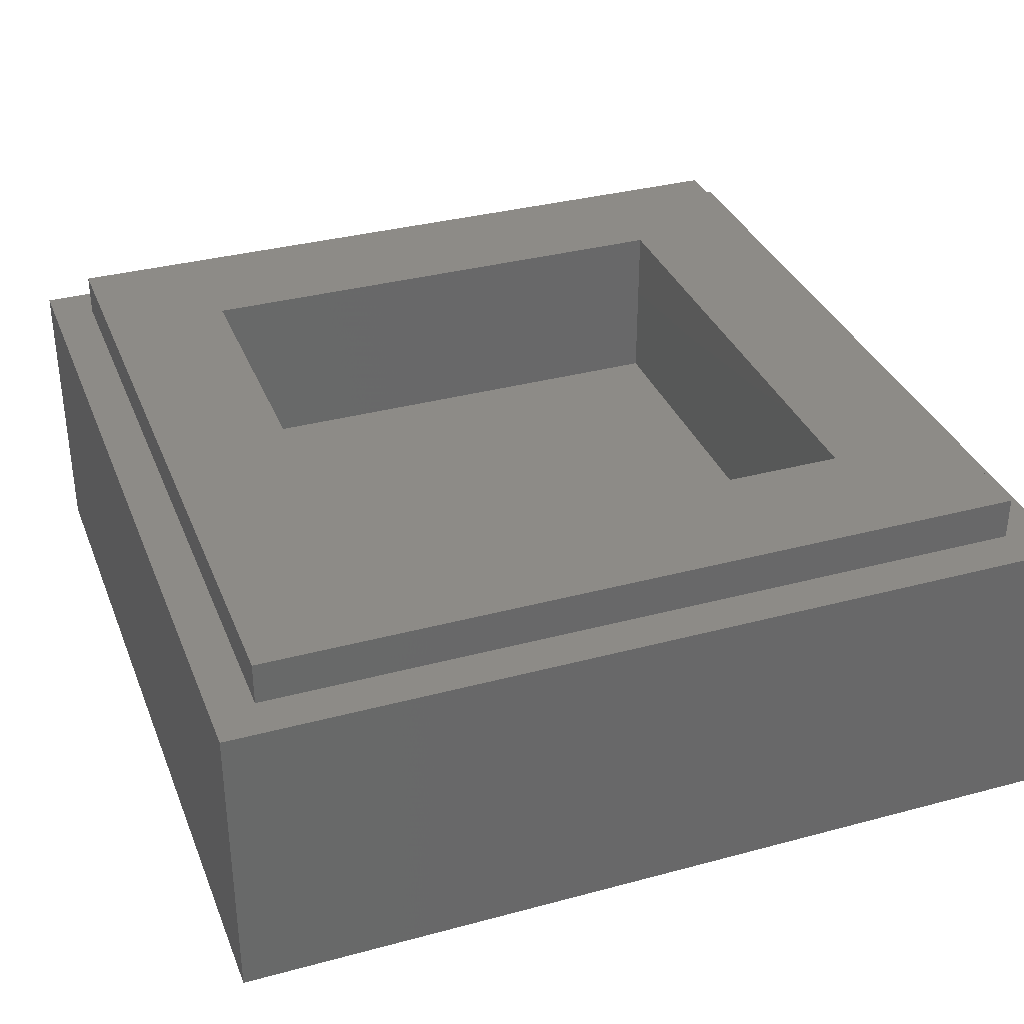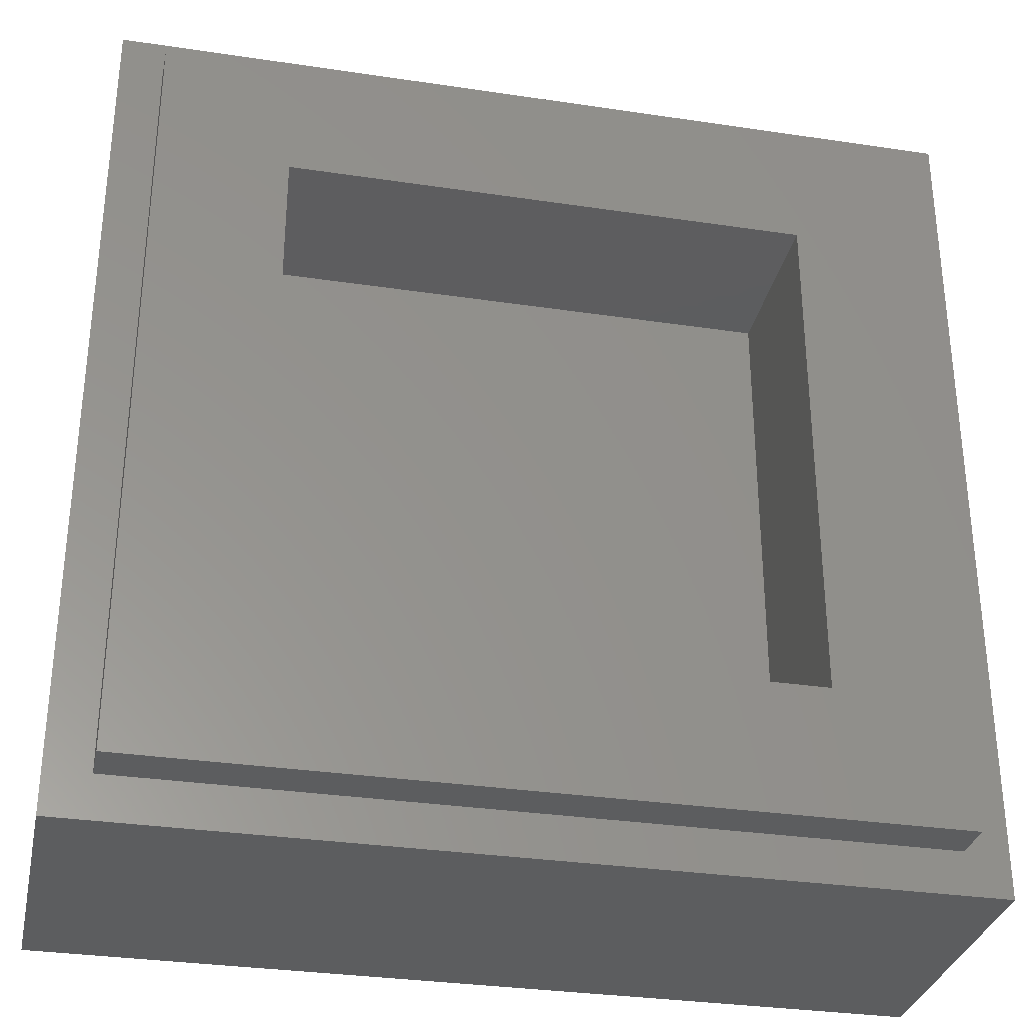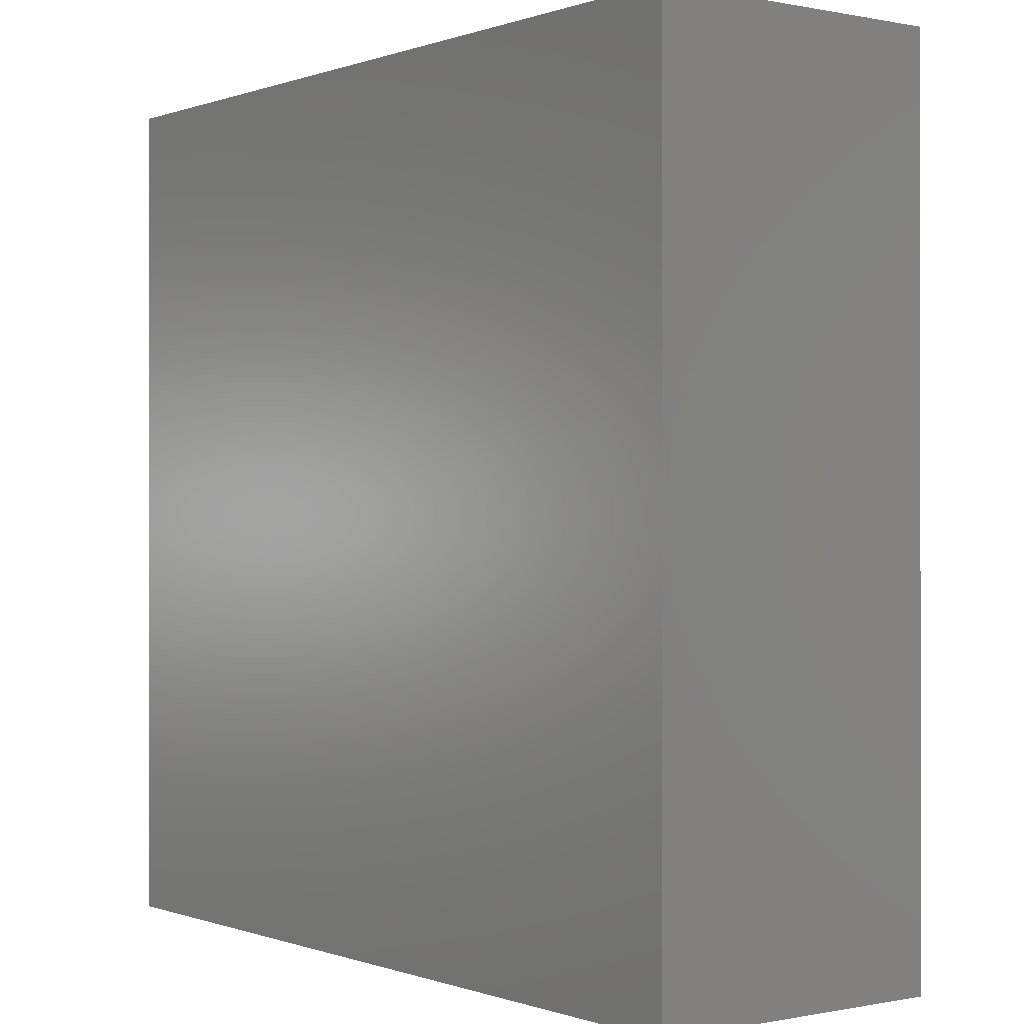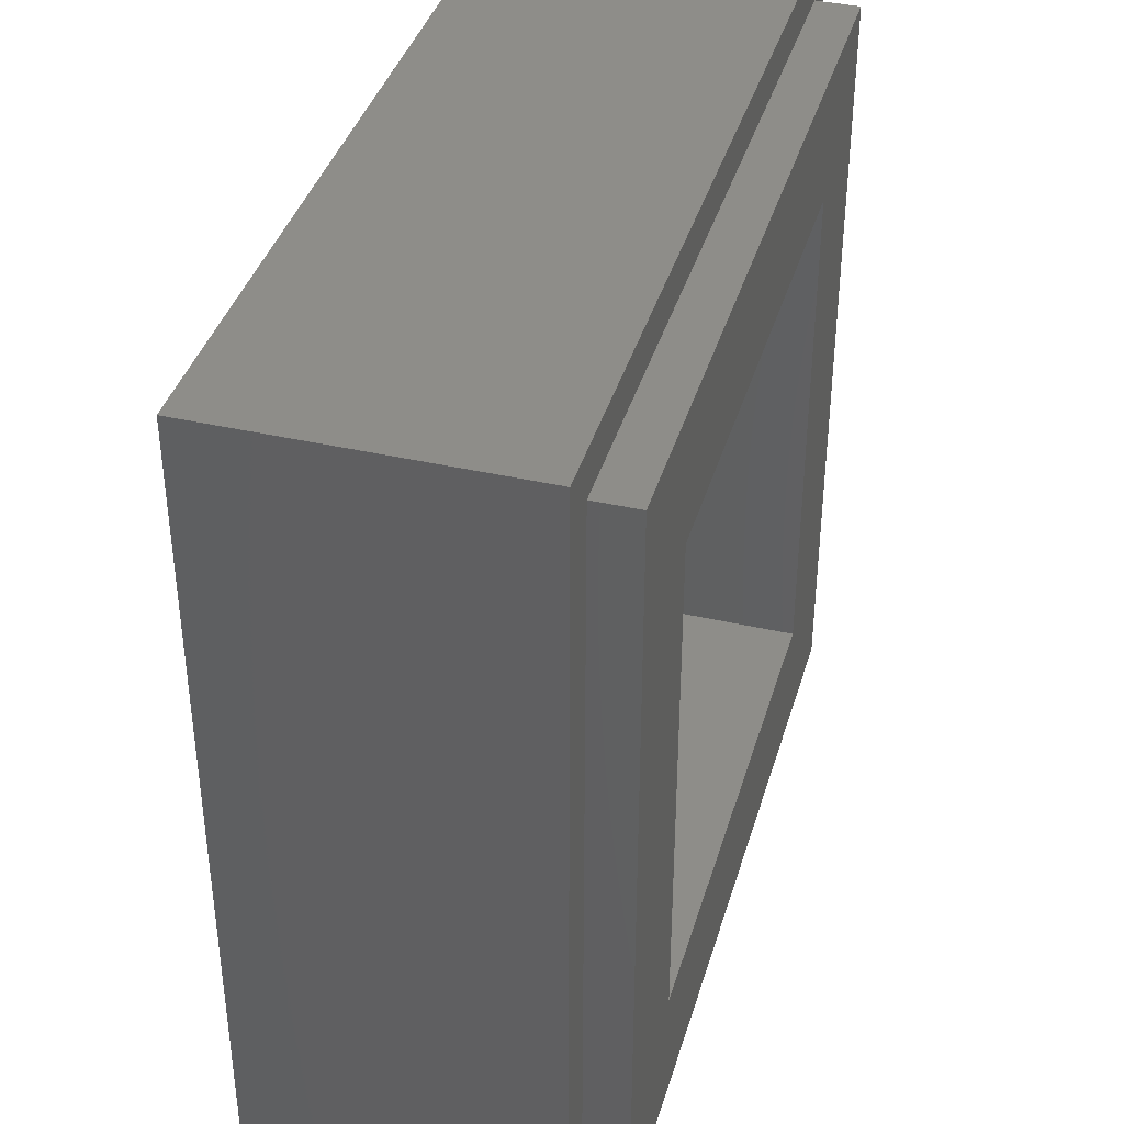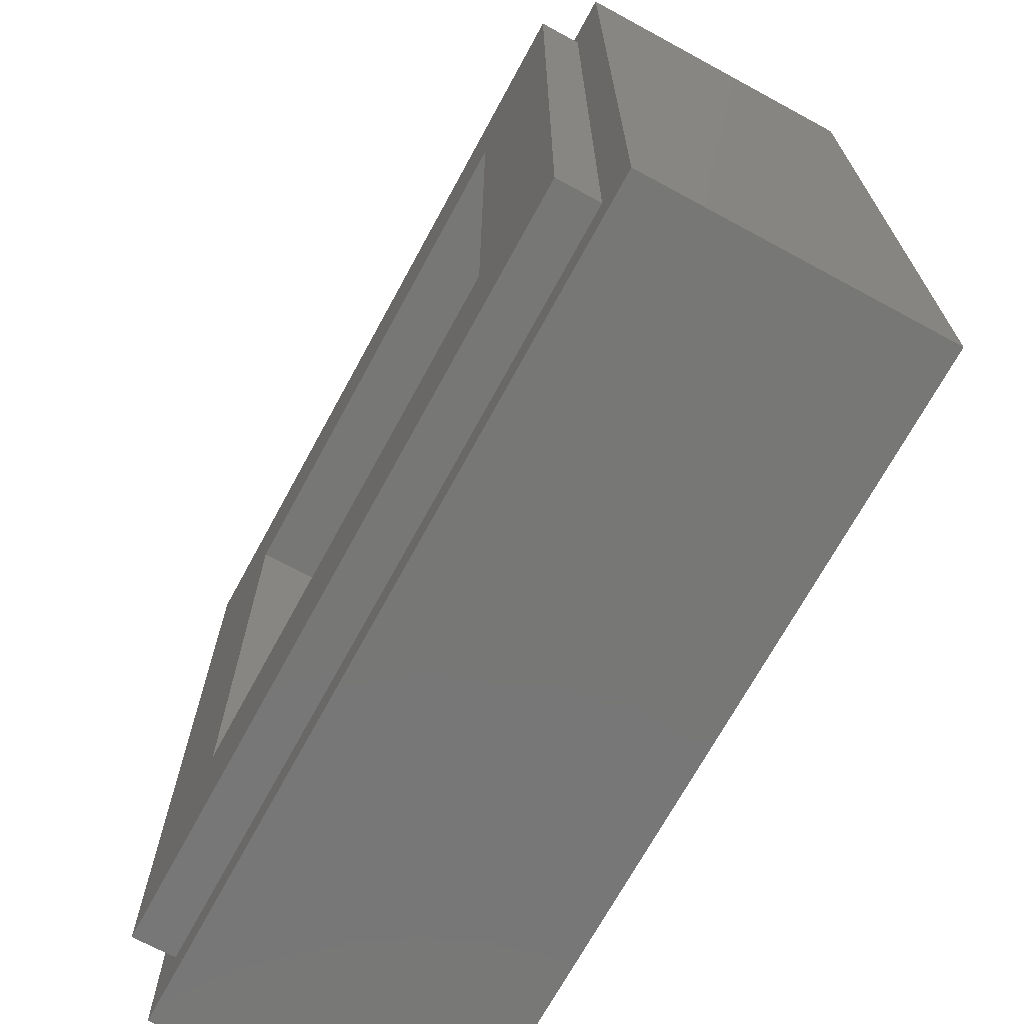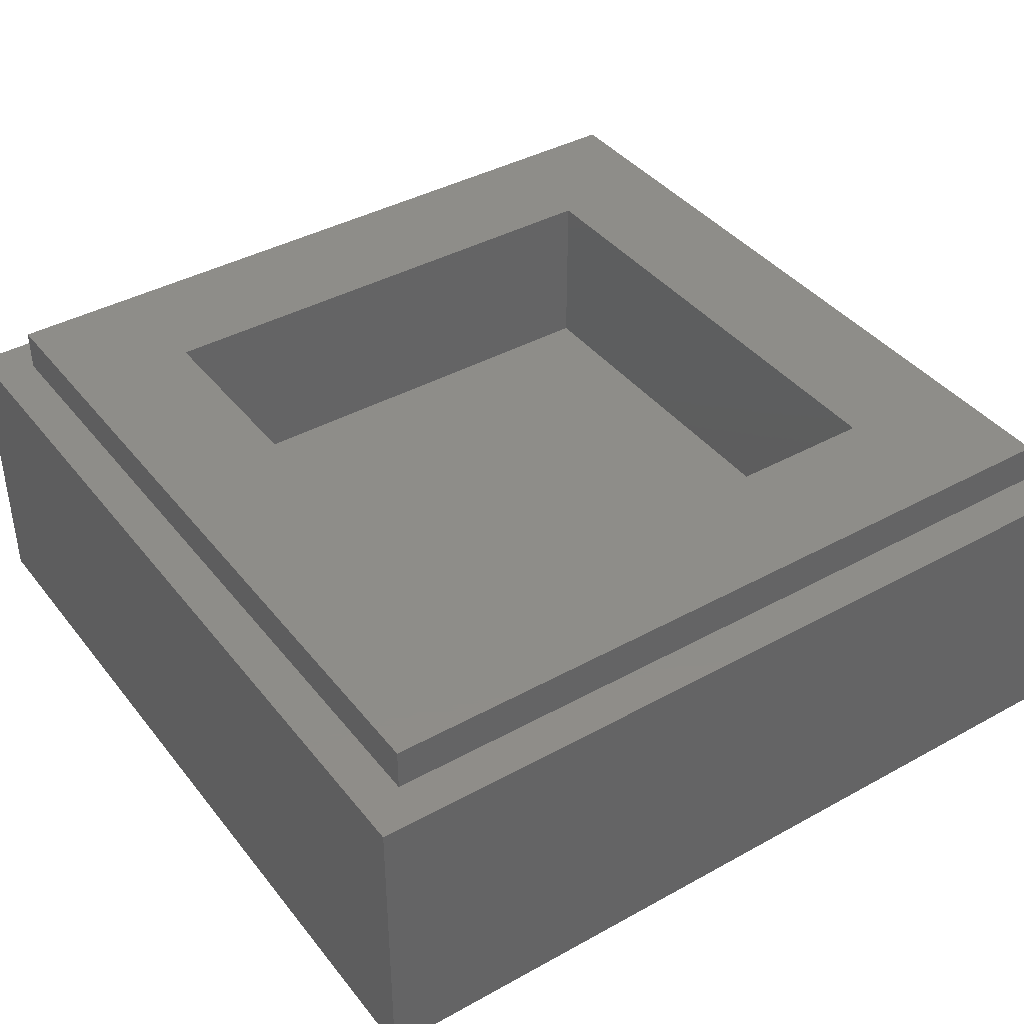
<metadata>
{"format":"stl","ext":"stl","renderer":"f3d","projection":"perspective","resolution":1024,"background":"white","views":[{"elev":34.3,"azim":-19.9,"up":"+Y"},{"elev":-31.9,"azim":168.1,"up":"+Z"},{"elev":-0.1,"azim":52.9,"up":"+Z"},{"elev":39.1,"azim":106.0,"up":"+Z"},{"elev":-69.9,"azim":-118.5,"up":"+Z"},{"elev":40.0,"azim":55.7,"up":"+Y"}]}
</metadata>
<code>
# stl→obj: 34 verts, 64 faces
v -4 2.8 4
v -4 0 4
v 4 0 4
v 4 2.8 4
v -4 2.8 -4
v -4 0 -4
v 4 2.8 -4
v 4 0 -4
v -2.4 1.6 2.4
v 2.4 1.6 2.4
v 2.4 1.6 -2.4
v -2.4 1.6 -2.4
v -2.4 3.2 2.4
v 2.4 3.2 2.4
v -2.4 3.2 -2.4
v 2.4 3.2 -2.4
v -3.6 3.2 3.6
v -3.6 2.8 3.6
v 3.6 2.8 3.6
v 3.6 3.2 3.6
v -3.6 3.2 -3.6
v -3.6 2.8 -3.6
v 3.6 3.2 -3.6
v 3.6 2.8 -3.6
v 0 0 1.7
v 1.2 0 -0.4
v 2.5 0 -1.2
v 0 0 3.2
v -2.5 0 -1.2
v -1.2 0 -0.4
v -2.5 0 -1.7
v -2.5 0 -2.5
v 2.5 0 -2.5
v 2.5 0 -1.7
f 1 2 3
f 3 4 1
f 5 6 2
f 2 1 5
f 7 8 6
f 6 5 7
f 4 3 8
f 8 7 4
f 9 10 11
f 11 12 9
f 9 13 14
f 14 10 9
f 12 15 13
f 13 9 12
f 11 16 15
f 15 12 11
f 10 14 16
f 16 11 10
f 17 18 19
f 19 20 17
f 21 22 18
f 18 17 21
f 23 24 22
f 22 21 23
f 20 19 24
f 24 23 20
f 20 14 13
f 13 17 20
f 17 13 15
f 15 21 17
f 21 15 16
f 16 23 21
f 23 16 14
f 14 20 23
f 4 19 18
f 18 1 4
f 1 18 22
f 22 5 1
f 5 22 24
f 24 7 5
f 7 24 19
f 19 4 7
f 25 26 27
f 27 28 25
f 29 30 25
f 25 28 29
f 26 30 29
f 29 27 26
f 31 32 33
f 33 34 31
f 25 30 26
f 29 31 34
f 34 27 29
f 28 2 29
f 2 28 3
f 3 28 27
f 3 27 34
f 34 8 3
f 8 34 33
f 8 33 32
f 32 6 8
f 6 32 31
f 6 31 29
f 29 2 6

</code>
